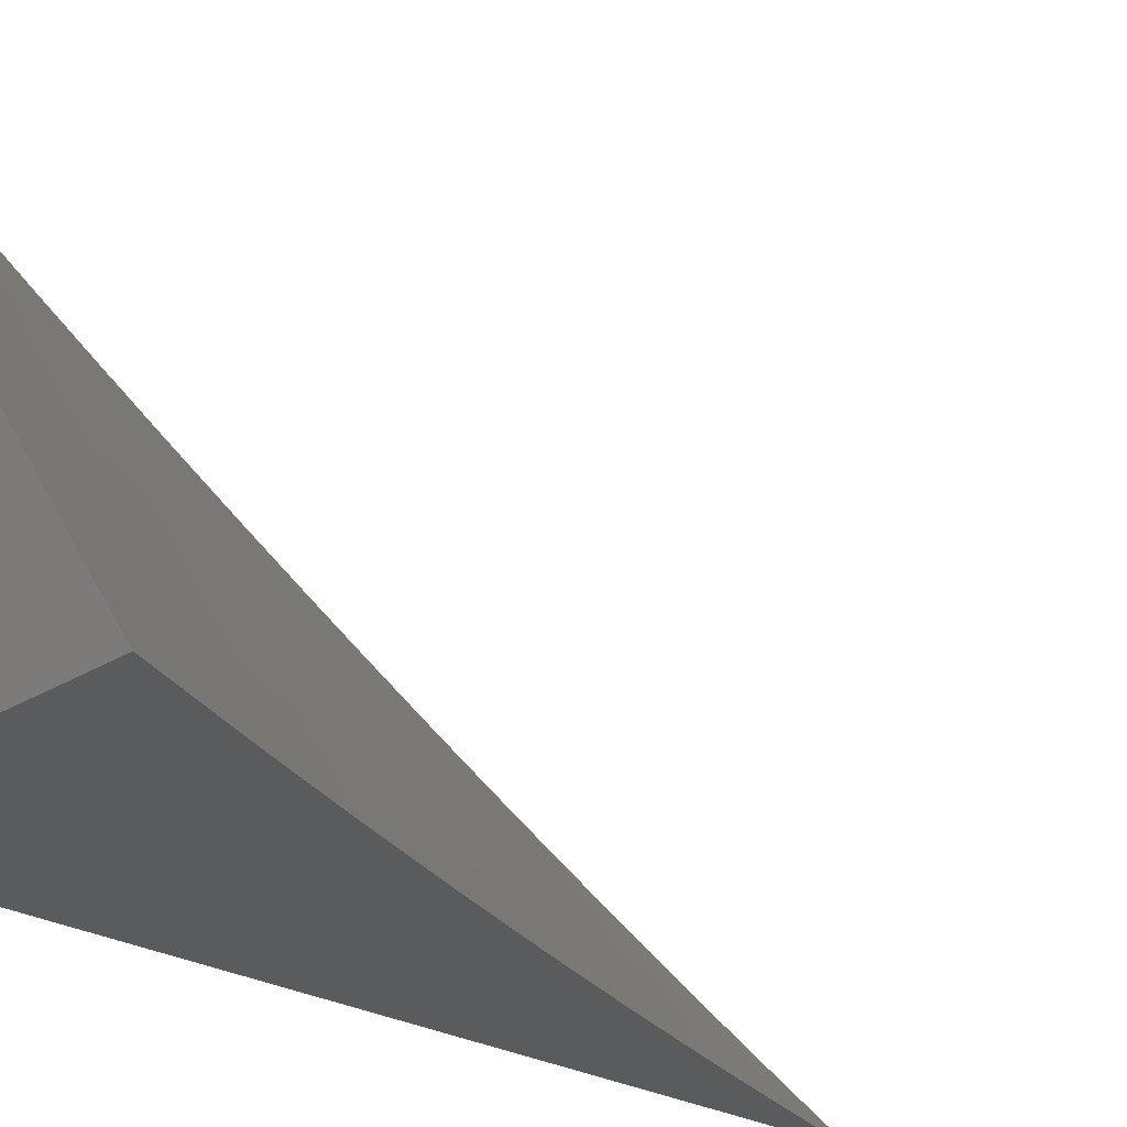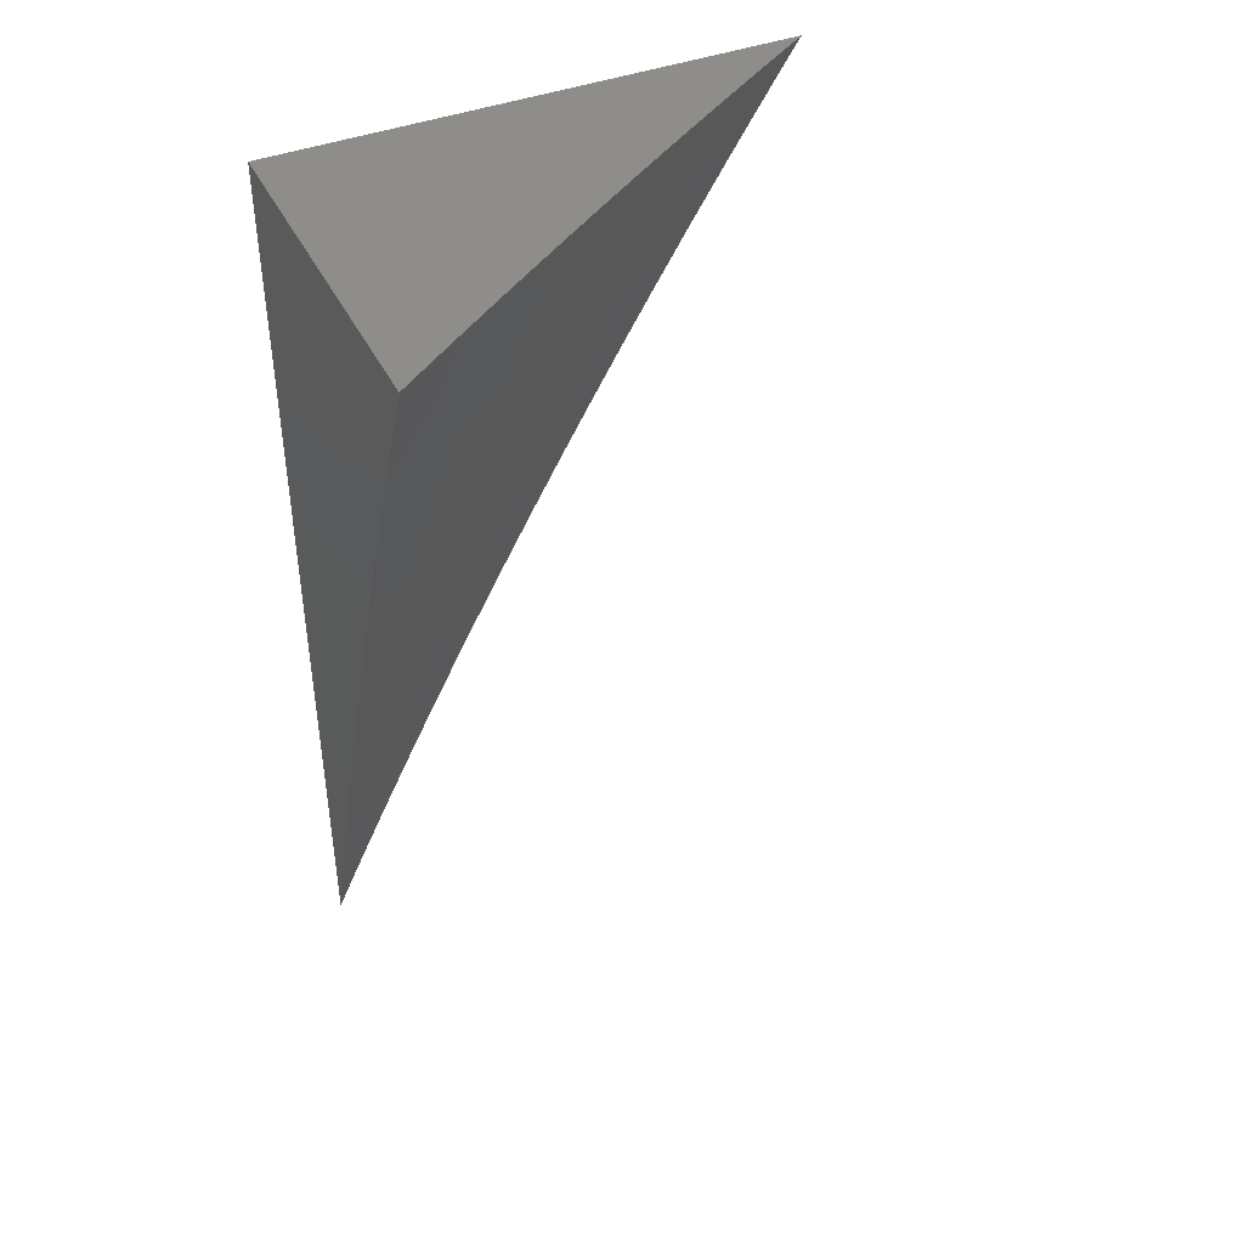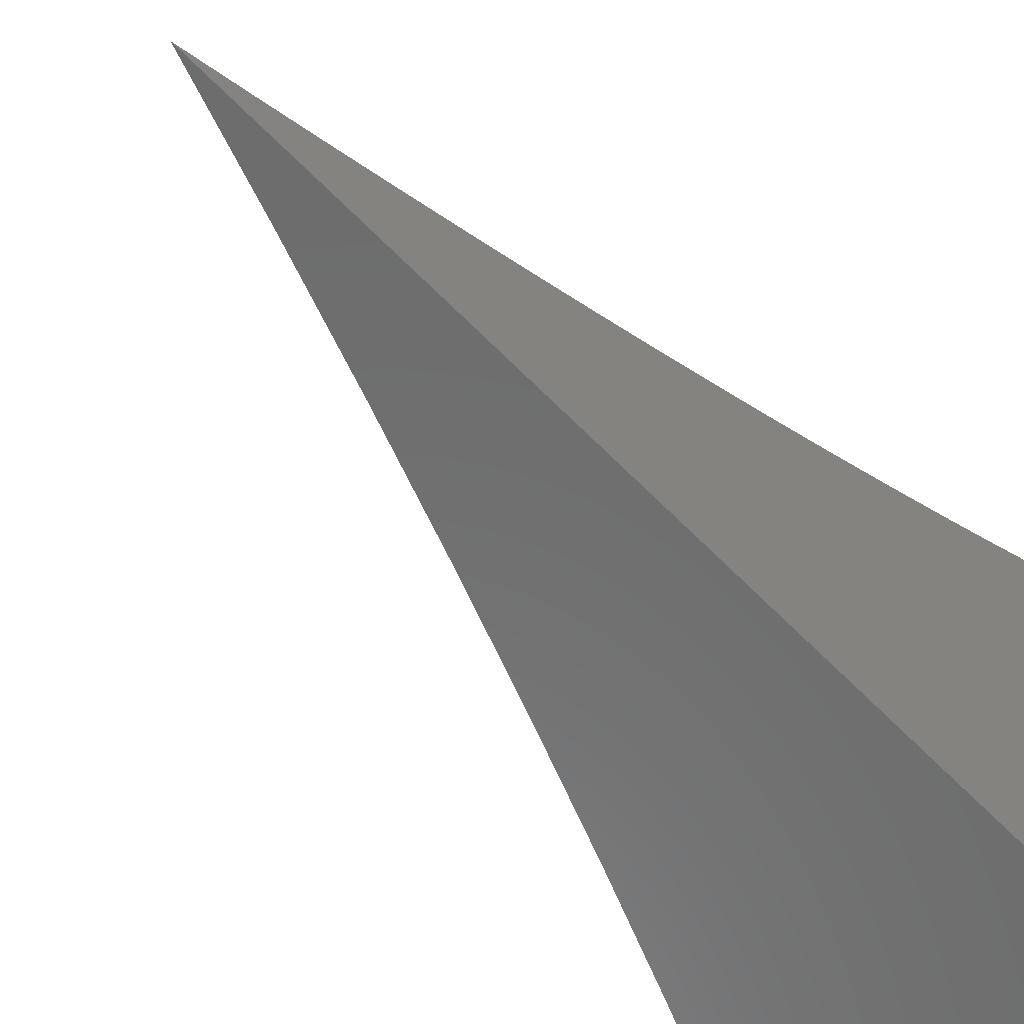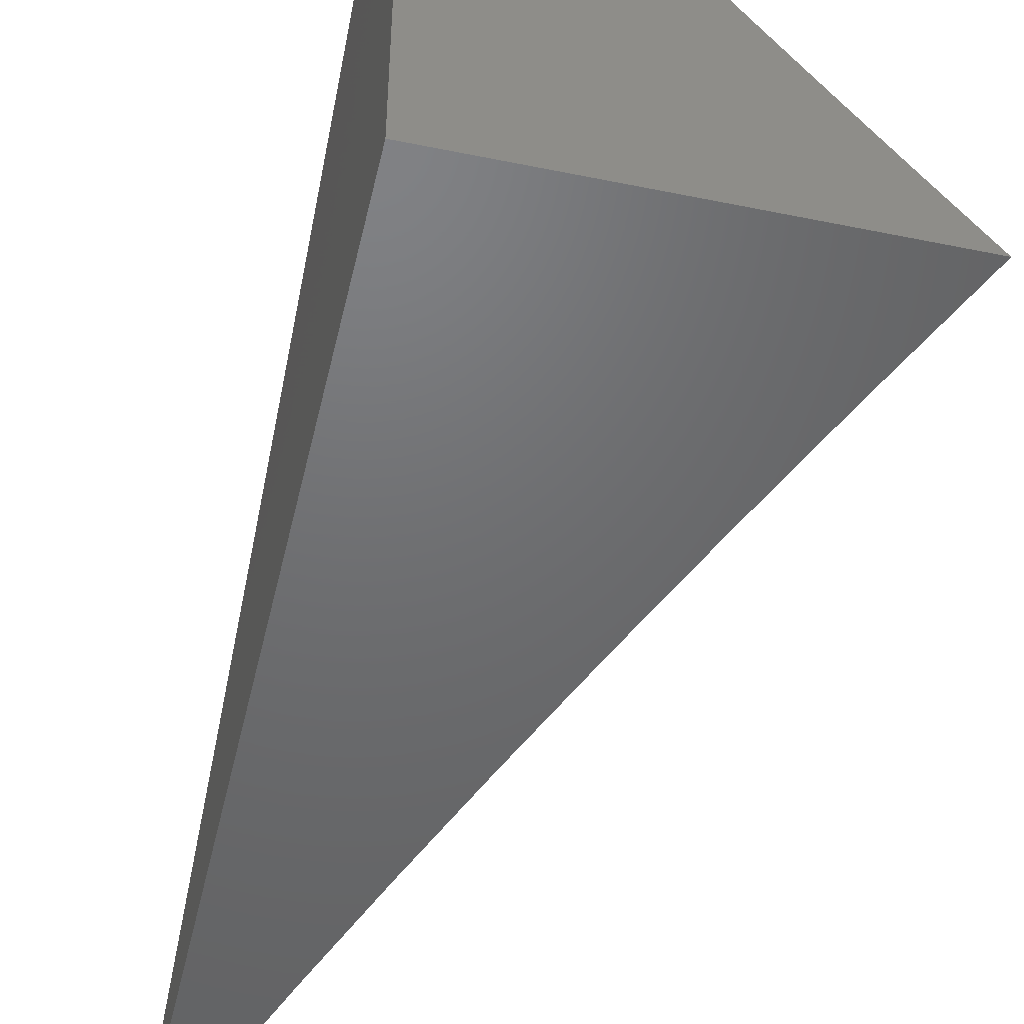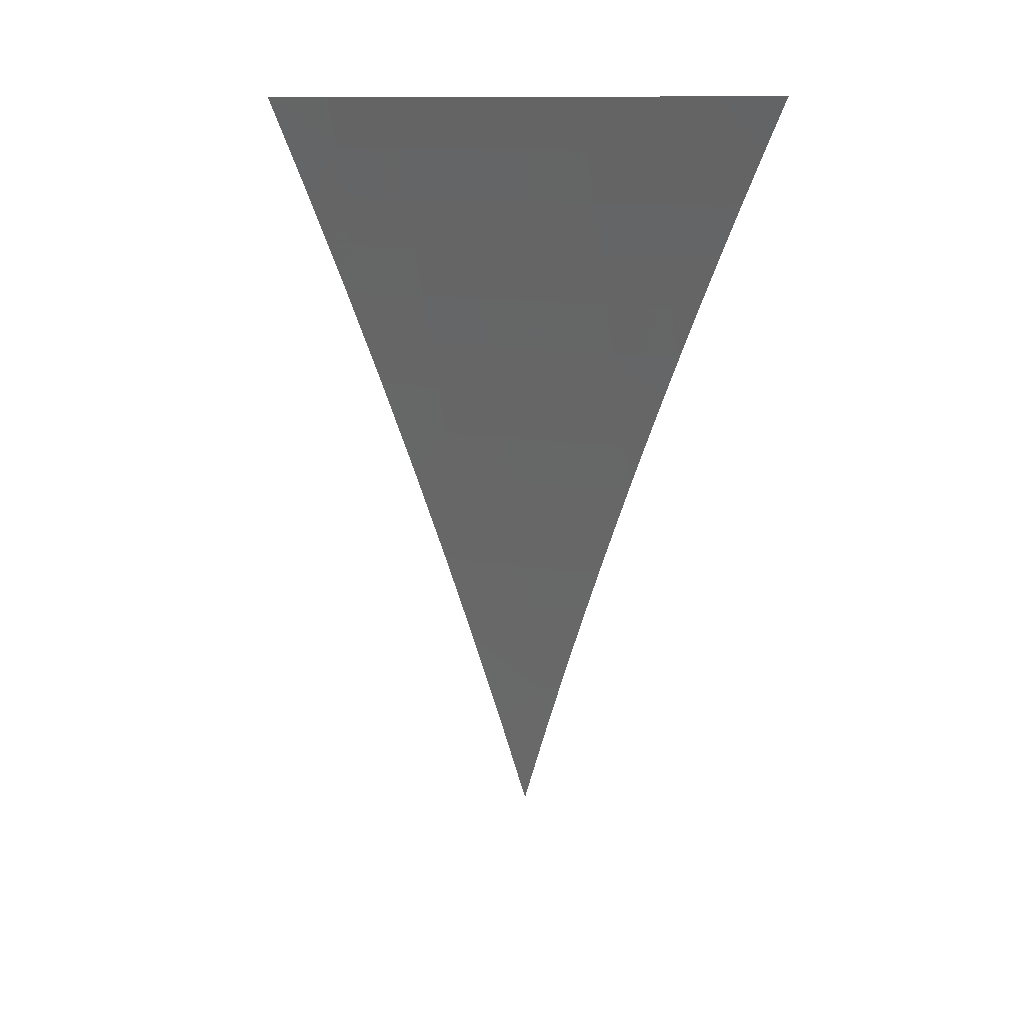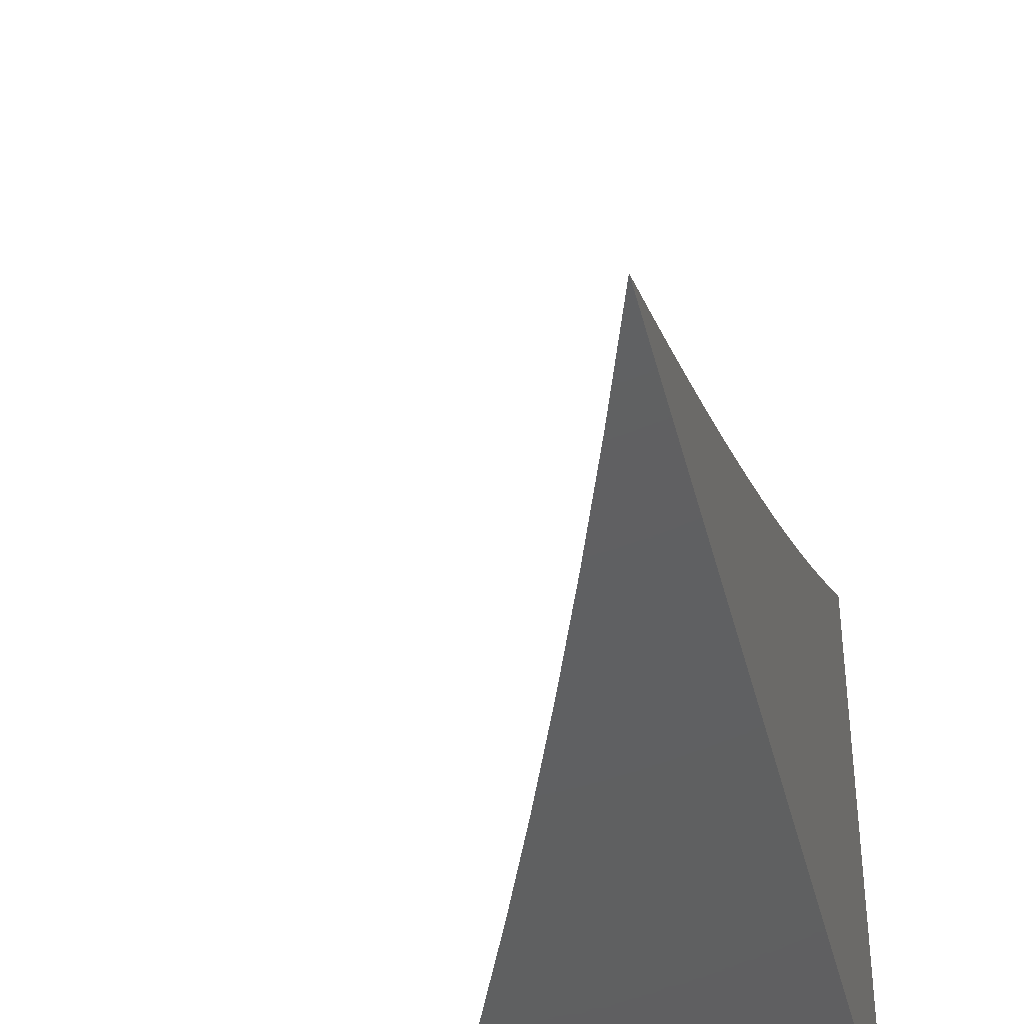
<metadata>
{"format":"stl","ext":"stl","renderer":"f3d","projection":"perspective","resolution":1024,"background":"white","views":[{"elev":-25.1,"azim":45.6,"up":"+Y"},{"elev":42.1,"azim":65.2,"up":"+Z"},{"elev":-59.0,"azim":-136.9,"up":"+Y"},{"elev":-48.7,"azim":-12.9,"up":"+Y"},{"elev":12.3,"azim":149.0,"up":"+Z"},{"elev":-40.7,"azim":-166.4,"up":"+Y"}]}
</metadata>
<code>
# stl→obj: 88 verts, 172 faces
v -9 -5.5 4
v -8.959 -5.564 4
v -9 -5.535 3.946
v -8.976 -5.574 3.944
v -9 -5.57 3.892
v -8.992 -5.584 3.888
v -9 -5.604 3.837
v -8.951 -5.648 3.888
v -8.967 -5.658 3.832
v -8.925 -5.721 3.832
v -8.94 -5.731 3.776
v -8.898 -5.794 3.776
v -8.913 -5.804 3.719
v -8.87 -5.867 3.719
v -8.885 -5.877 3.663
v -8.841 -5.94 3.663
v -8.856 -5.95 3.607
v -8.797 -6 3.666
v -8.841 -6 3.554
v -8.934 -5.637 3.944
v -8.918 -5.627 4
v -8.892 -5.7 3.944
v -8.876 -5.69 4
v -8.85 -5.763 3.944
v -8.833 -5.753 4
v -8.807 -5.826 3.944
v -8.791 -5.815 4
v -8.764 -5.888 3.944
v -8.747 -5.877 4
v -8.72 -5.95 3.944
v -8.704 -5.939 4
v -8.66 -6 4
v -8.707 -6 3.889
v -8.736 -5.96 3.888
v -8.78 -5.899 3.888
v -8.823 -5.836 3.888
v -8.866 -5.774 3.888
v -8.909 -5.711 3.888
v -8.752 -5.971 3.832
v -8.753 -6 3.778
v -8.767 -5.982 3.776
v -8.782 -5.992 3.719
v -8.811 -5.919 3.776
v -8.826 -5.93 3.719
v -8.855 -5.857 3.776
v -8.883 -6 3.441
v -8.885 -5.969 3.495
v -8.871 -5.959 3.551
v -8.9 -5.887 3.607
v -8.928 -5.814 3.663
v -8.956 -5.741 3.719
v -8.983 -5.668 3.776
v -9 -5.637 3.782
v -8.923 -6 3.328
v -8.913 -5.988 3.382
v -8.899 -5.978 3.438
v -8.929 -5.906 3.495
v -8.915 -5.896 3.551
v -8.958 -5.833 3.551
v -8.943 -5.824 3.607
v -9 -5.766 3.559
v -8.986 -5.76 3.607
v -9 -5.735 3.615
v -8.971 -5.751 3.663
v -9 -5.703 3.671
v -8.998 -5.677 3.719
v -9 -5.67 3.727
v -8.926 -5.997 3.326
v -8.962 -6 3.214
v -8.984 -5.942 3.269
v -8.997 -5.951 3.213
v -9 -5.945 3.217
v -9 -5.973 3.159
v -9 -6 3.1
v -9 -5.916 3.274
v -8.97 -5.933 3.326
v -8.957 -5.924 3.382
v -8.943 -5.915 3.438
v -9 -5.887 3.332
v -9 -5.858 3.389
v -8.987 -5.852 3.438
v -9 -5.828 3.446
v -8.972 -5.843 3.495
v -9 -5.797 3.503
v -8.882 -5.784 3.832
v -8.839 -5.847 3.832
v -8.796 -5.909 3.832
v -9 -6 4
f 1 2 3
f 3 2 4
f 3 4 5
f 5 4 6
f 5 6 7
f 7 6 8
f 7 8 9
f 9 8 10
f 9 10 11
f 11 10 12
f 11 12 13
f 13 12 14
f 13 14 15
f 15 14 16
f 15 16 17
f 17 16 18
f 17 18 19
f 4 2 20
f 20 2 21
f 20 21 22
f 22 21 23
f 22 23 24
f 24 23 25
f 24 25 26
f 26 25 27
f 26 27 28
f 28 27 29
f 28 29 30
f 30 29 31
f 30 31 32
f 32 33 30
f 30 33 34
f 30 34 28
f 28 34 35
f 28 35 26
f 26 35 36
f 26 36 24
f 24 36 37
f 24 37 22
f 22 37 38
f 22 38 20
f 20 38 8
f 20 8 4
f 4 8 6
f 34 33 39
f 39 33 40
f 39 40 41
f 41 40 42
f 41 42 43
f 43 42 44
f 43 44 45
f 45 44 14
f 45 14 12
f 40 18 42
f 42 18 44
f 46 47 19
f 19 47 48
f 19 48 17
f 17 48 49
f 17 49 15
f 15 49 50
f 15 50 13
f 13 50 51
f 13 51 11
f 11 51 52
f 11 52 9
f 9 52 53
f 9 53 7
f 54 55 46
f 46 55 56
f 46 56 47
f 47 56 57
f 47 57 58
f 58 57 59
f 58 59 60
f 60 59 61
f 60 61 62
f 62 61 63
f 62 63 64
f 64 63 65
f 64 65 51
f 51 65 66
f 51 66 52
f 52 66 67
f 52 67 53
f 55 54 68
f 68 54 69
f 68 69 70
f 70 69 71
f 70 71 72
f 72 71 73
f 73 71 69
f 73 69 74
f 72 75 70
f 70 75 76
f 70 76 68
f 68 76 77
f 68 77 55
f 55 77 78
f 55 78 56
f 56 78 57
f 75 79 76
f 76 79 77
f 79 80 77
f 77 80 78
f 78 80 81
f 81 80 82
f 81 82 83
f 83 82 84
f 83 84 59
f 59 84 61
f 65 67 66
f 10 8 38
f 10 38 85
f 85 38 37
f 85 37 86
f 86 37 36
f 86 36 87
f 87 36 35
f 87 35 39
f 39 35 34
f 60 62 64
f 60 64 50
f 50 64 51
f 45 12 85
f 85 12 10
f 45 85 86
f 58 60 49
f 49 60 50
f 78 81 83
f 78 83 57
f 57 83 59
f 43 45 86
f 43 86 87
f 16 14 44
f 47 58 48
f 48 58 49
f 41 43 87
f 41 87 39
f 18 16 44
f 74 69 88
f 88 69 54
f 88 54 46
f 46 19 88
f 88 19 18
f 88 18 40
f 40 33 88
f 88 33 32
f 32 31 88
f 88 31 29
f 88 29 27
f 27 25 88
f 88 25 23
f 88 23 21
f 21 2 88
f 88 2 1
f 1 3 88
f 88 3 5
f 88 5 7
f 7 53 88
f 88 53 67
f 88 67 65
f 65 63 88
f 88 63 61
f 88 61 84
f 84 82 88
f 88 82 80
f 88 80 79
f 79 75 88
f 88 75 72
f 88 72 73
f 73 74 88

</code>
